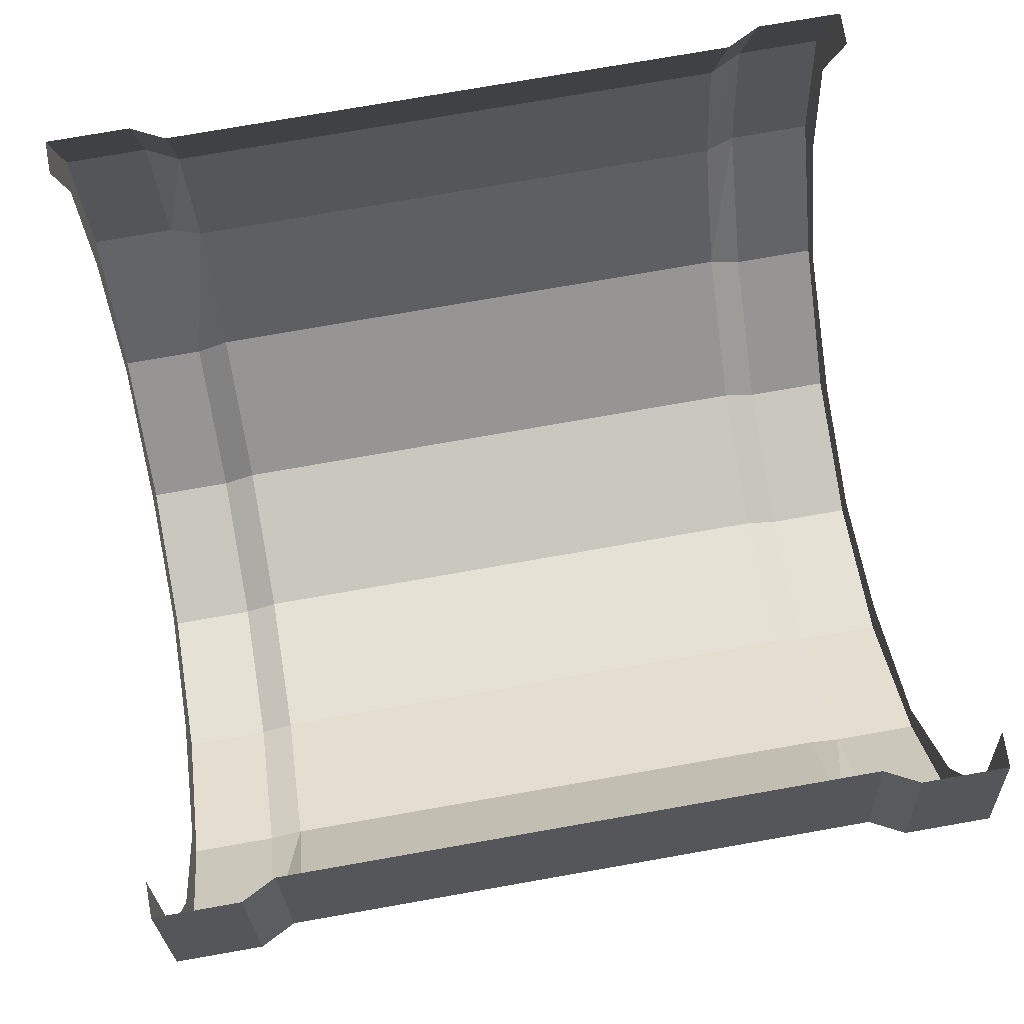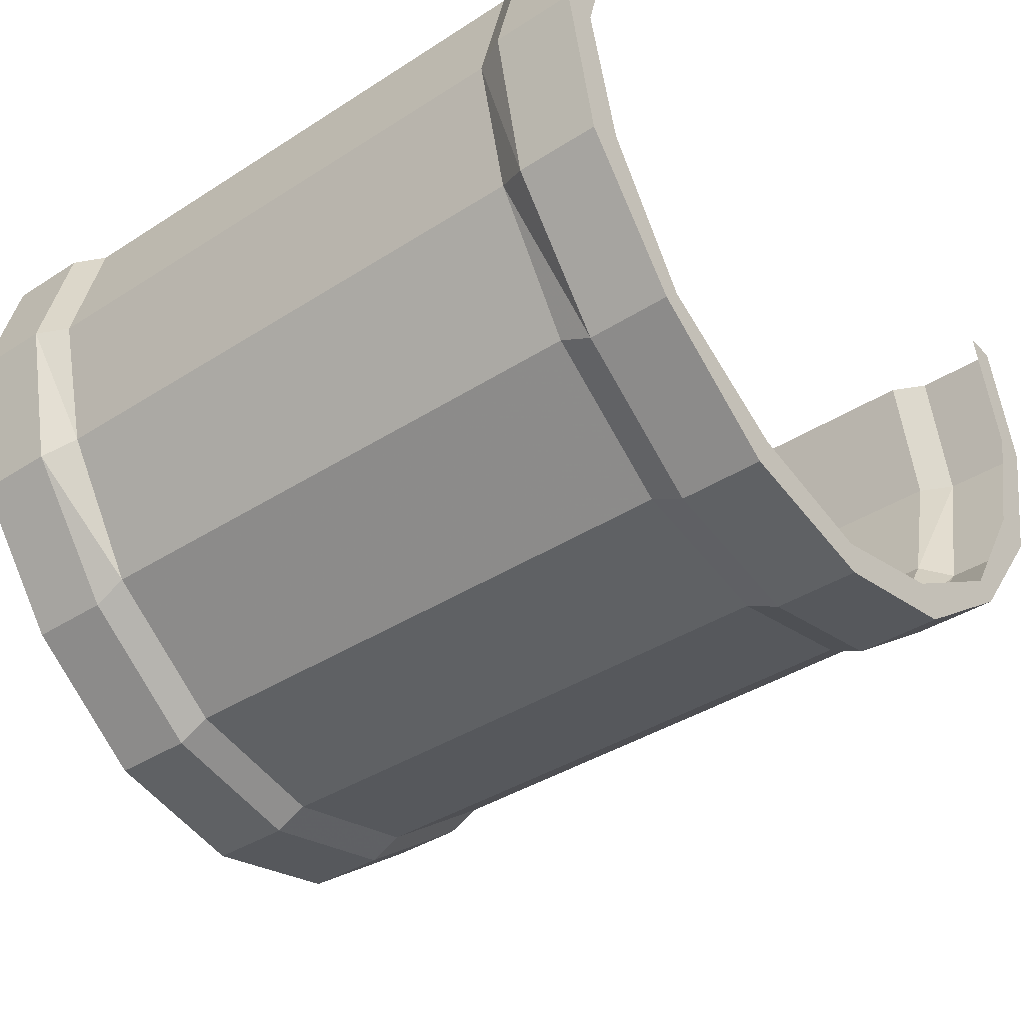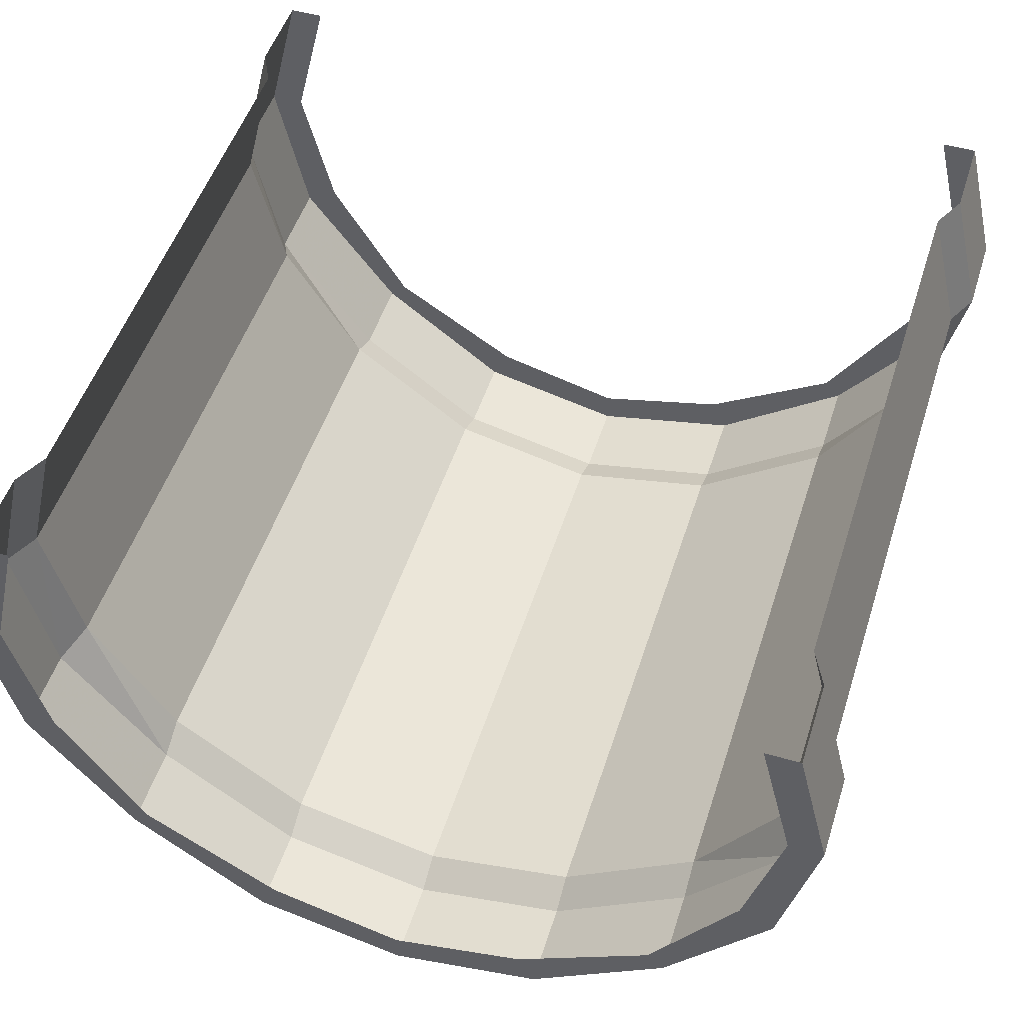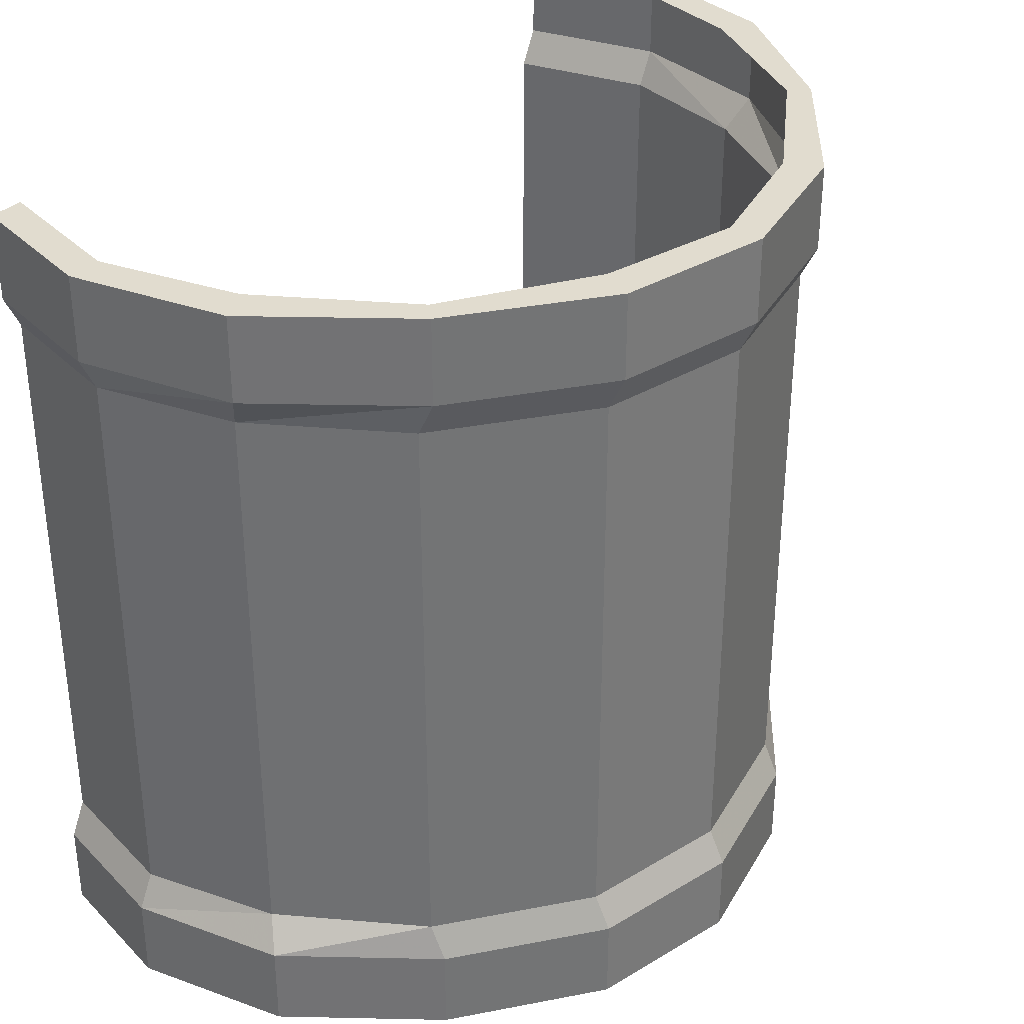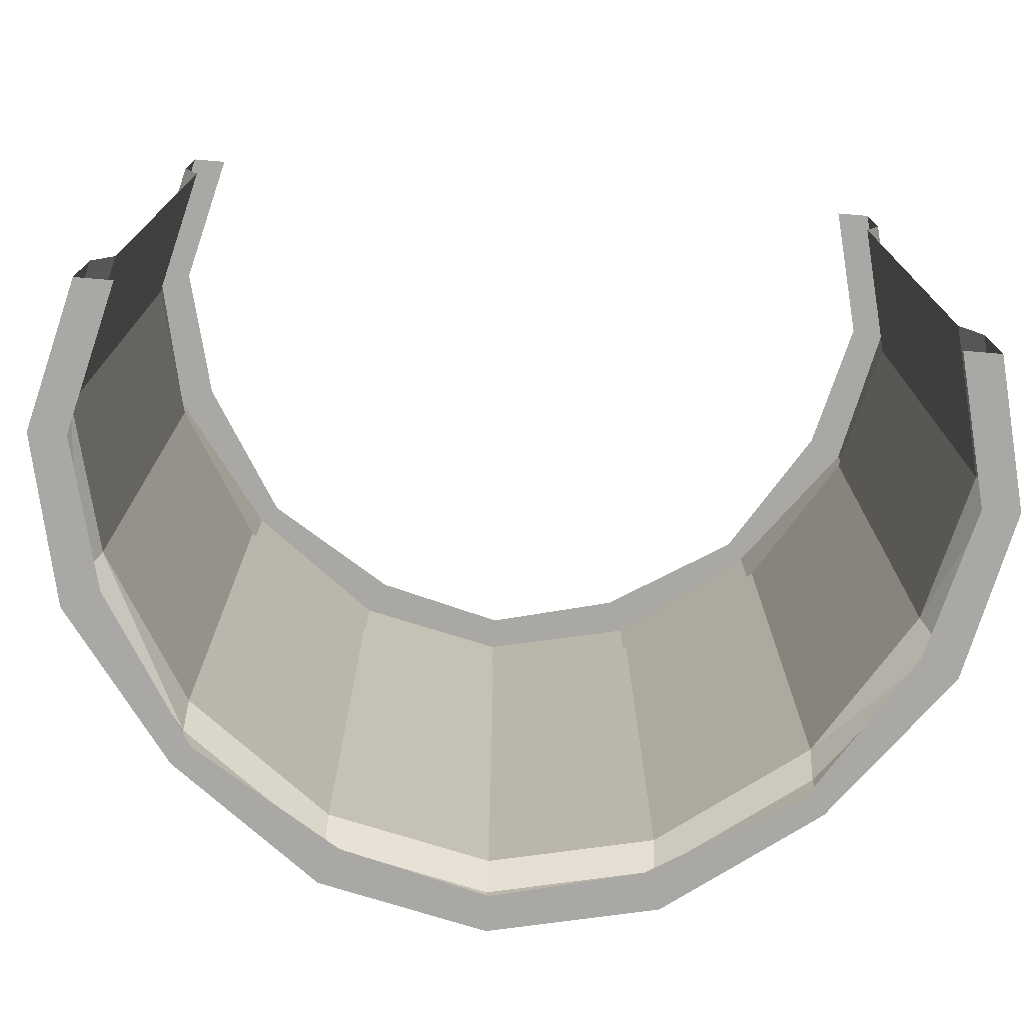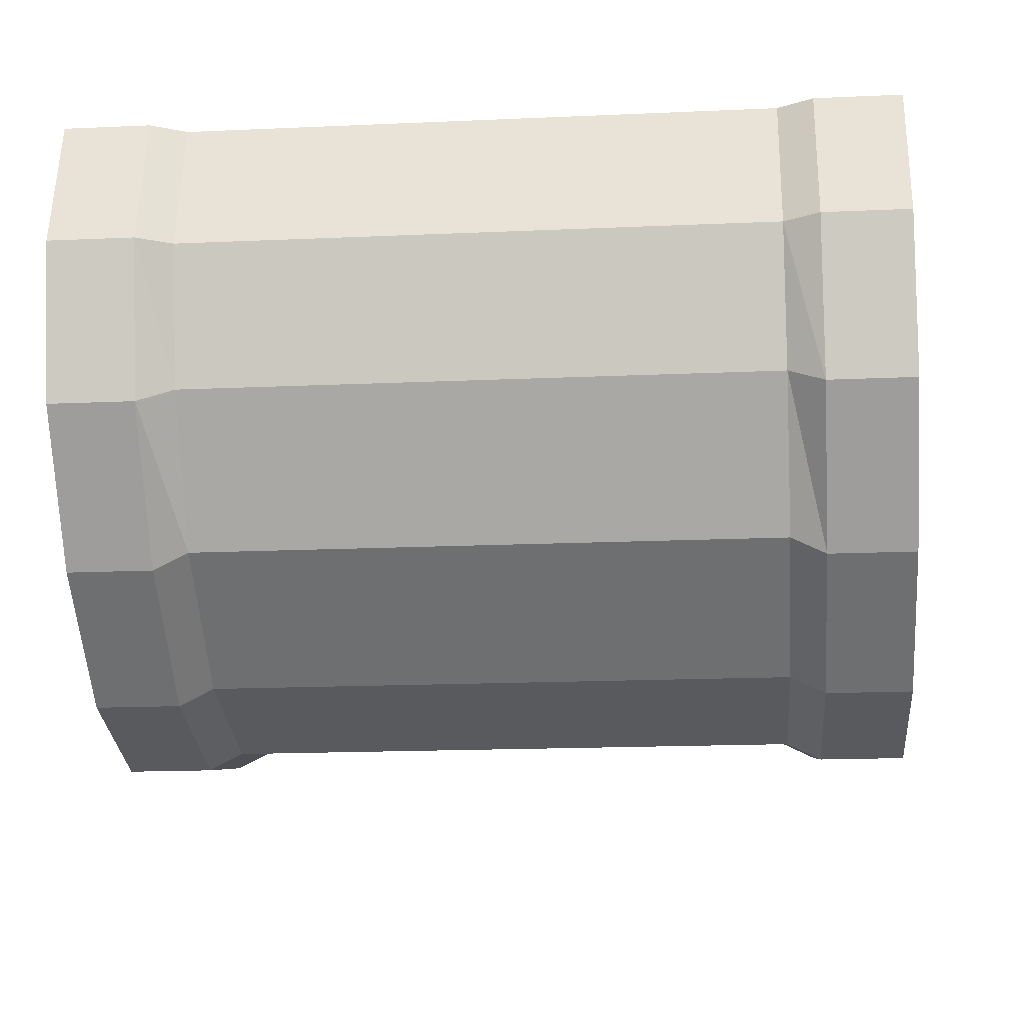
<metadata>
{"format":"obj","ext":"obj","renderer":"f3d","projection":"perspective","resolution":1024,"background":"white","views":[{"elev":76.4,"azim":80.1,"up":"+Z"},{"elev":-39.2,"azim":-51.3,"up":"+Z"},{"elev":50.8,"azim":-162.4,"up":"+Z"},{"elev":34.2,"azim":128.5,"up":"+Y"},{"elev":-75.0,"azim":-4.8,"up":"+Y"},{"elev":-18.1,"azim":94.9,"up":"+Z"}]}
</metadata>
<code>
v 1.328 0.3828 -0.5625
v 1.344 0.3828 -0.5
v 1.336 0.3984 -0.5
v 1.32 0.3984 -0.5625
v 1.344 0.3828 -0.625
v 1.344 0.1172 -0.625
v 1.328 0.1172 -0.5625
v 1.344 0.1172 -0.5
v 1.32 0.1016 -0.5625
v 1.336 0.1016 -0.5
v 1.336 0.0625 -0.5
v 1.32 0.0625 -0.5625
v 1.336 0.0625 -0.5625
v 1.352 0.0625 -0.5
v 1.336 0.3984 -0.6328
v 1.383 0.3828 -0.6875
v 1.383 0.1172 -0.6875
v 1.383 0.1016 -0.6953
v 1.336 0.1016 -0.6328
v 1.336 0.0625 -0.6328
v 1.352 0.0625 -0.625
v 1.383 0.3984 -0.6953
v 1.445 0.3828 -0.7344
v 1.445 0.1172 -0.7344
v 1.445 0.1016 -0.7422
v 1.383 0.0625 -0.6953
v 1.445 0.3984 -0.7422
v 1.516 0.3828 -0.75
v 1.516 0.1172 -0.75
v 1.516 0.1016 -0.7578
v 1.445 0.0625 -0.7422
v 1.453 0.0625 -0.7266
v 1.391 0.0625 -0.6875
v 1.516 0.3984 -0.7578
v 1.586 0.3828 -0.7344
v 1.586 0.1172 -0.7344
v 1.586 0.1016 -0.7422
v 1.516 0.0625 -0.7578
v 1.516 0.0625 -0.7422
v 1.516 0.4375 -0.7578
v 1.445 0.4375 -0.7422
v 1.453 0.4375 -0.7266
v 1.516 0.4375 -0.7422
v 1.586 0.4375 -0.7422
v 1.586 0.3984 -0.7422
v 1.648 0.3828 -0.6875
v 1.648 0.1172 -0.6875
v 1.648 0.1016 -0.6953
v 1.586 0.0625 -0.7422
v 1.578 0.0625 -0.7266
v 1.383 0.4375 -0.6953
v 1.391 0.4375 -0.6875
v 1.336 0.4375 -0.6328
v 1.352 0.4375 -0.625
v 1.32 0.4375 -0.5625
v 1.336 0.4375 -0.5625
v 1.336 0.4375 -0.5
v 1.352 0.4375 -0.5
v 1.688 0.3828 -0.5
v 1.703 0.3828 -0.5625
v 1.711 0.3984 -0.5625
v 1.695 0.3984 -0.5
v 1.695 0.4375 -0.5
v 1.711 0.4375 -0.5625
v 1.695 0.4375 -0.5625
v 1.68 0.4375 -0.5
v 1.688 0.3828 -0.625
v 1.695 0.3984 -0.6328
v 1.695 0.4375 -0.6328
v 1.68 0.4375 -0.625
v 1.648 0.3984 -0.6953
v 1.648 0.4375 -0.6953
v 1.641 0.4375 -0.6875
v 1.578 0.4375 -0.7266
v 1.648 0.0625 -0.6953
v 1.641 0.0625 -0.6875
v 1.695 0.1016 -0.6328
v 1.695 0.0625 -0.6328
v 1.68 0.0625 -0.625
v 1.711 0.1016 -0.5625
v 1.711 0.0625 -0.5625
v 1.695 0.0625 -0.5625
v 1.695 0.1016 -0.5
v 1.695 0.0625 -0.5
v 1.68 0.0625 -0.5
v 1.703 0.1172 -0.5625
v 1.688 0.1172 -0.5
v 1.688 0.1172 -0.625
f 1 2 3
f 1 3 4
f 1 4 5
f 1 5 6
f 1 6 7
f 1 7 2
f 2 7 8
f 8 7 9
f 8 9 10
f 11 12 13
f 11 13 14
f 5 4 15
f 5 15 16
f 5 16 17
f 5 17 6
f 6 17 18
f 6 18 19
f 6 19 7
f 7 19 9
f 12 20 21
f 12 21 13
f 16 15 22
f 16 22 23
f 17 24 25
f 17 25 18
f 23 22 27
f 23 27 28
f 24 29 30
f 24 30 25
f 26 31 32
f 26 32 33
f 26 33 20
f 20 33 21
f 28 27 34
f 28 34 35
f 29 36 37
f 29 37 30
f 31 38 39
f 31 39 32
f 40 41 42
f 40 42 43
f 40 43 44
f 34 45 35
f 35 45 46
f 36 47 48
f 36 48 37
f 38 49 50
f 38 50 39
f 41 51 52
f 41 52 42
f 51 53 54
f 51 54 52
f 53 55 56
f 53 56 54
f 55 57 58
f 55 58 56
f 59 60 61
f 59 61 62
f 63 64 65
f 63 65 66
f 60 67 68
f 60 68 61
f 64 69 70
f 64 70 65
f 67 46 71
f 67 71 68
f 69 72 73
f 69 73 70
f 46 45 71
f 72 44 74
f 72 74 73
f 43 74 44
f 49 75 76
f 49 76 50
f 75 78 79
f 75 79 76
f 78 81 82
f 78 82 79
f 81 84 85
f 81 85 82
f 83 80 86
f 83 86 87
f 87 86 60
f 87 60 59
f 80 77 88
f 80 88 86
f 86 88 67
f 86 67 60
f 77 48 47
f 77 47 88
f 88 47 46
f 88 46 67
f 10 9 11
f 11 9 12
f 9 19 12
f 12 19 20
f 18 25 26
f 18 26 20
f 18 20 19
f 25 30 31
f 25 31 26
f 30 37 38
f 30 38 31
f 40 34 27
f 40 27 41
f 40 44 34
f 34 44 45
f 37 48 49
f 37 49 38
f 41 27 22
f 41 22 51
f 51 22 15
f 51 15 53
f 53 15 4
f 53 4 55
f 55 4 3
f 55 3 57
f 62 61 63
f 63 61 64
f 61 68 64
f 64 68 69
f 68 71 69
f 69 71 72
f 71 45 72
f 72 45 44
f 49 48 75
f 75 48 77
f 75 77 78
f 78 77 80
f 78 80 81
f 81 80 83
f 81 83 84
f 16 23 24
f 16 24 17
f 23 28 29
f 23 29 24
f 28 35 36
f 28 36 29
f 35 46 47
f 35 47 36

</code>
